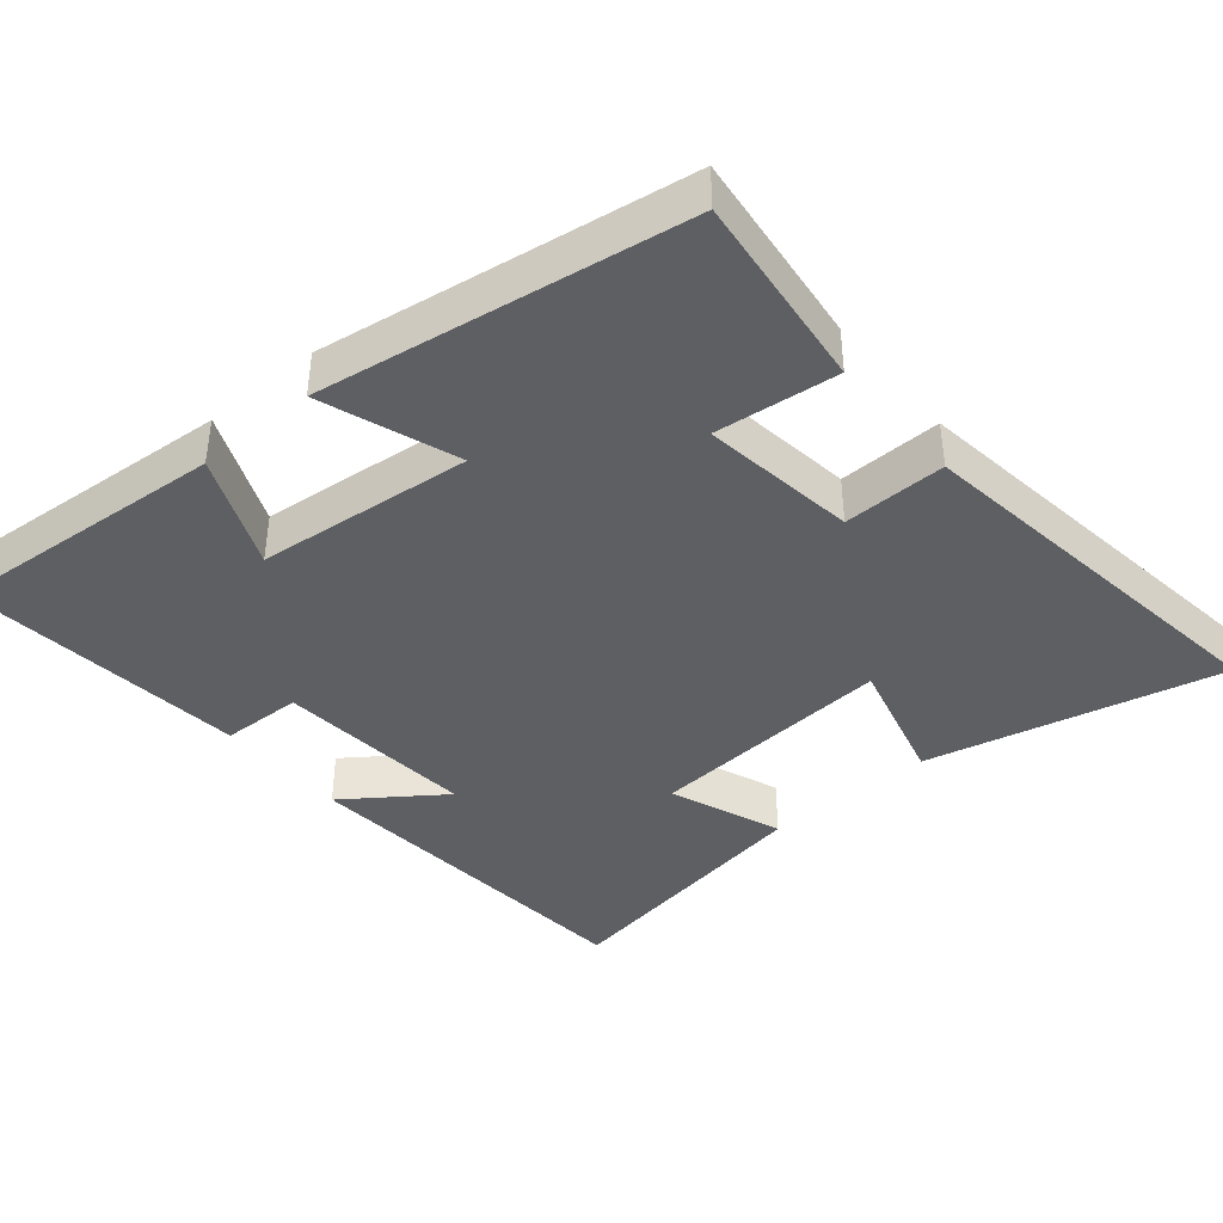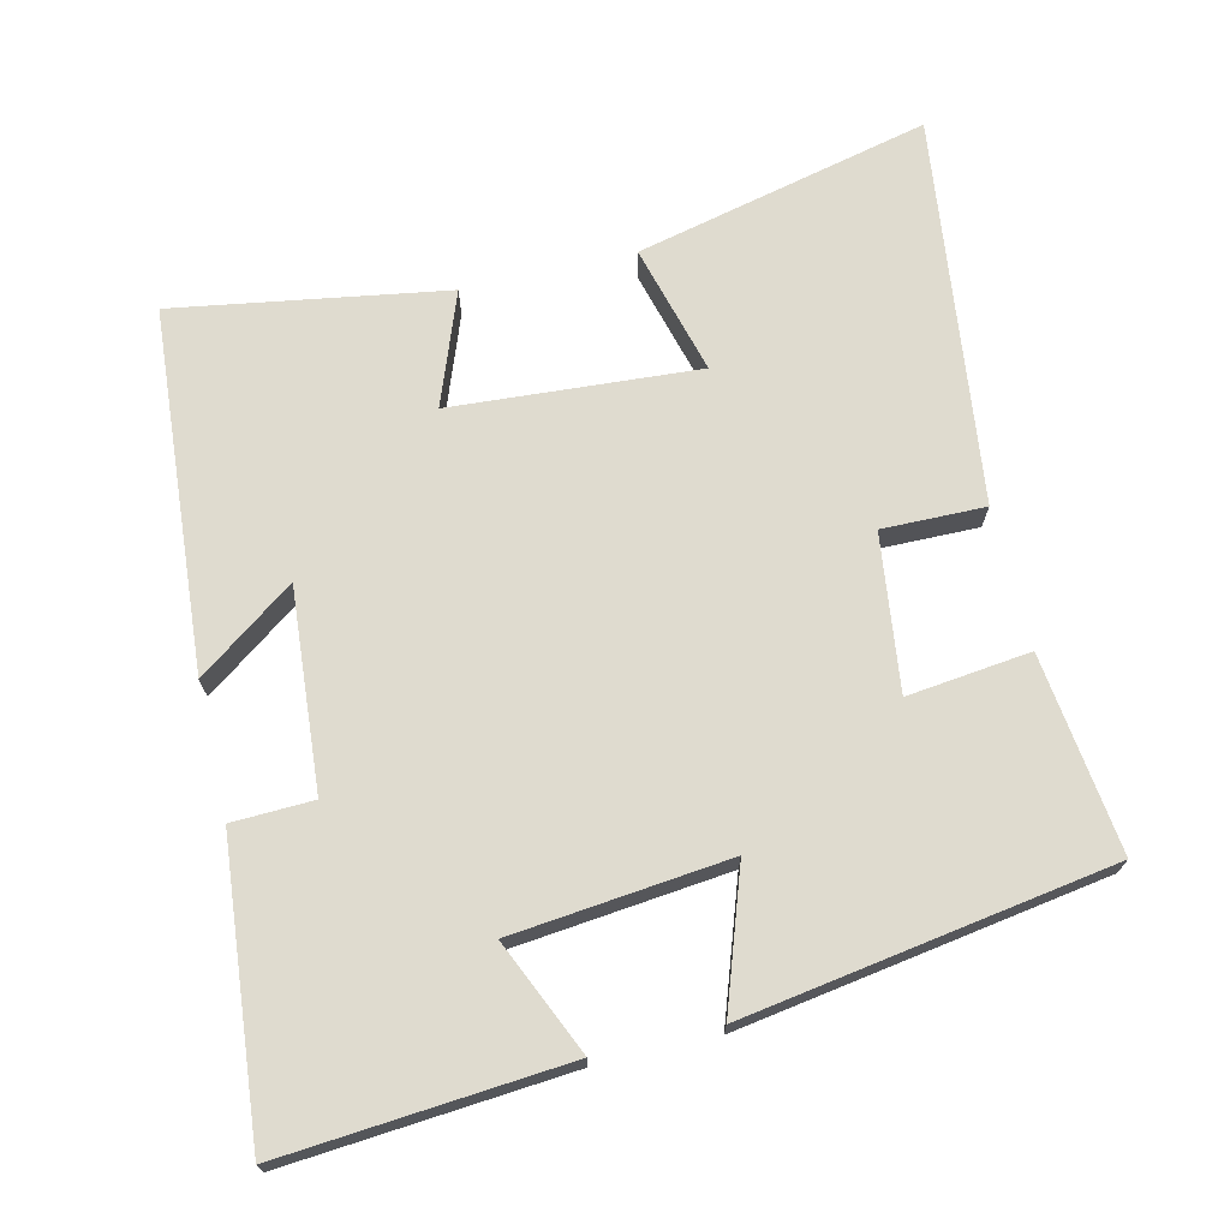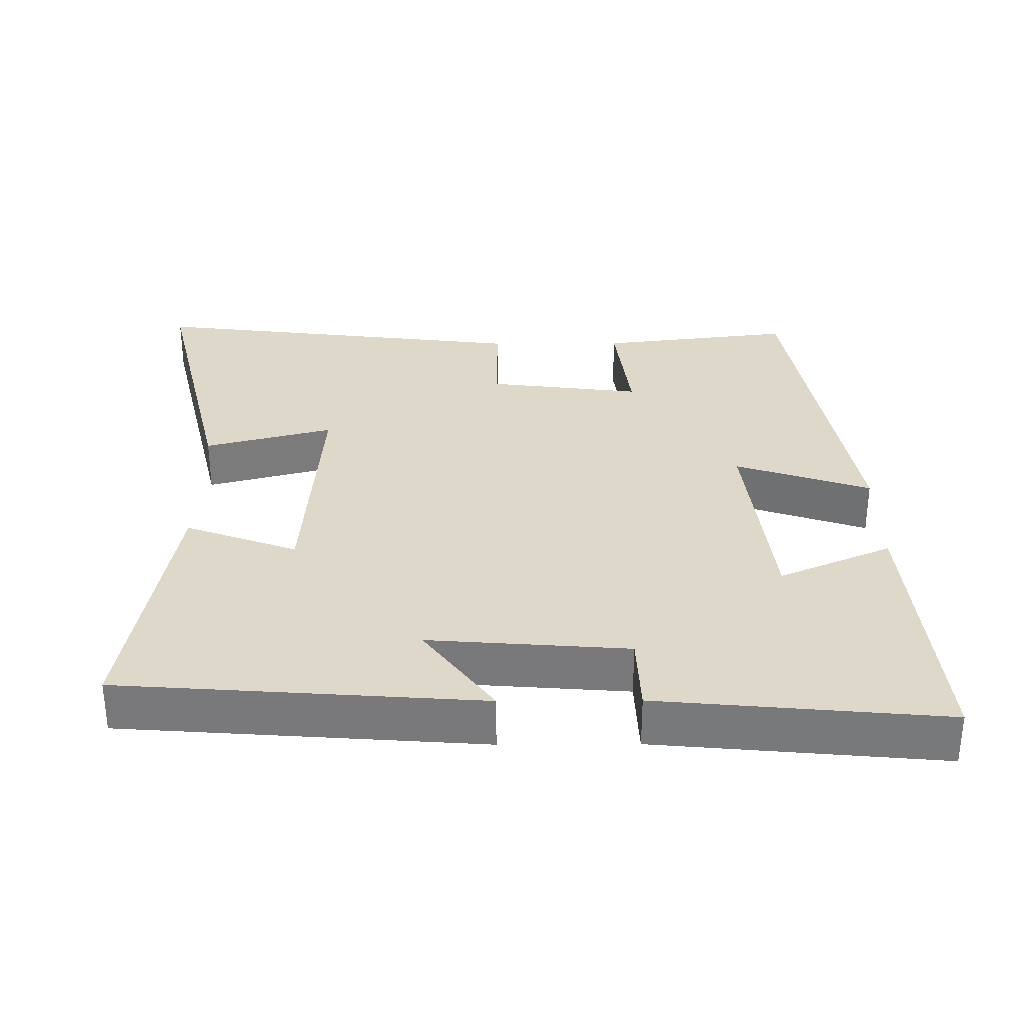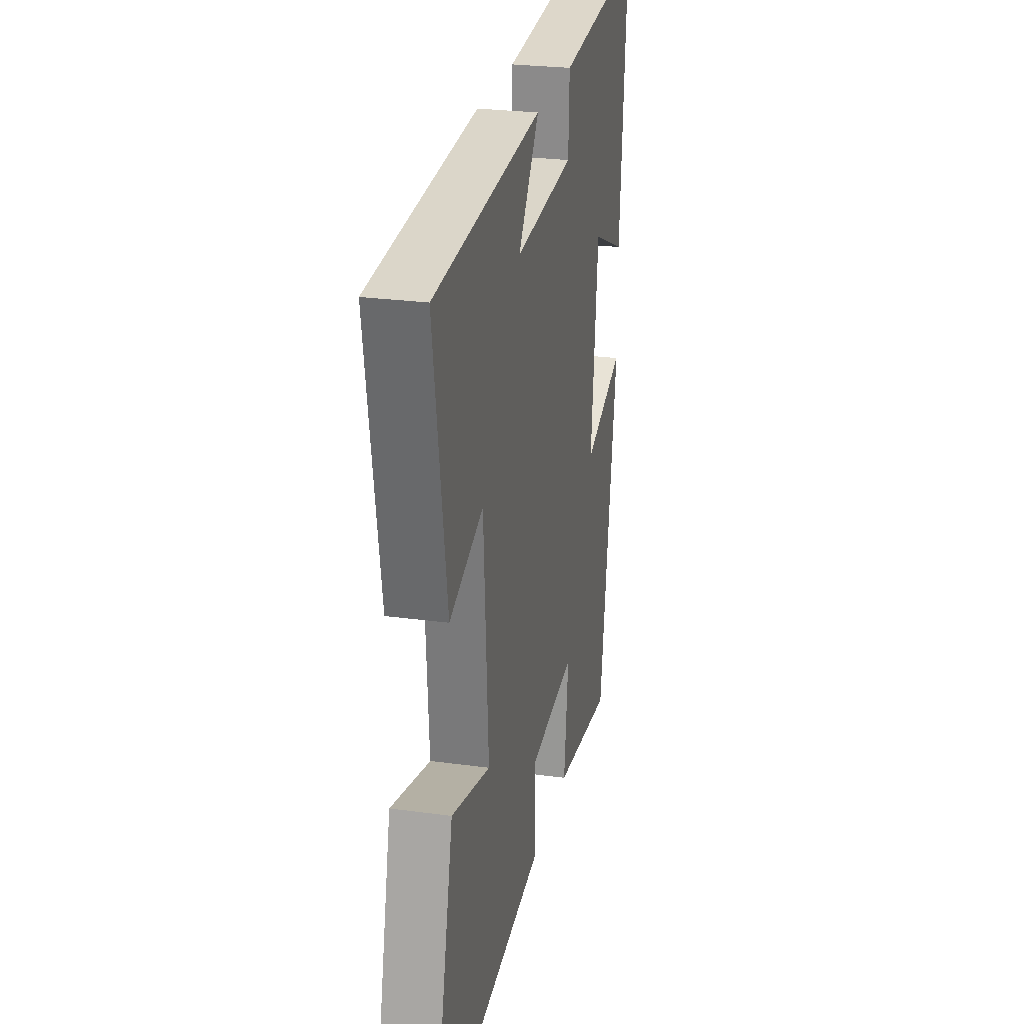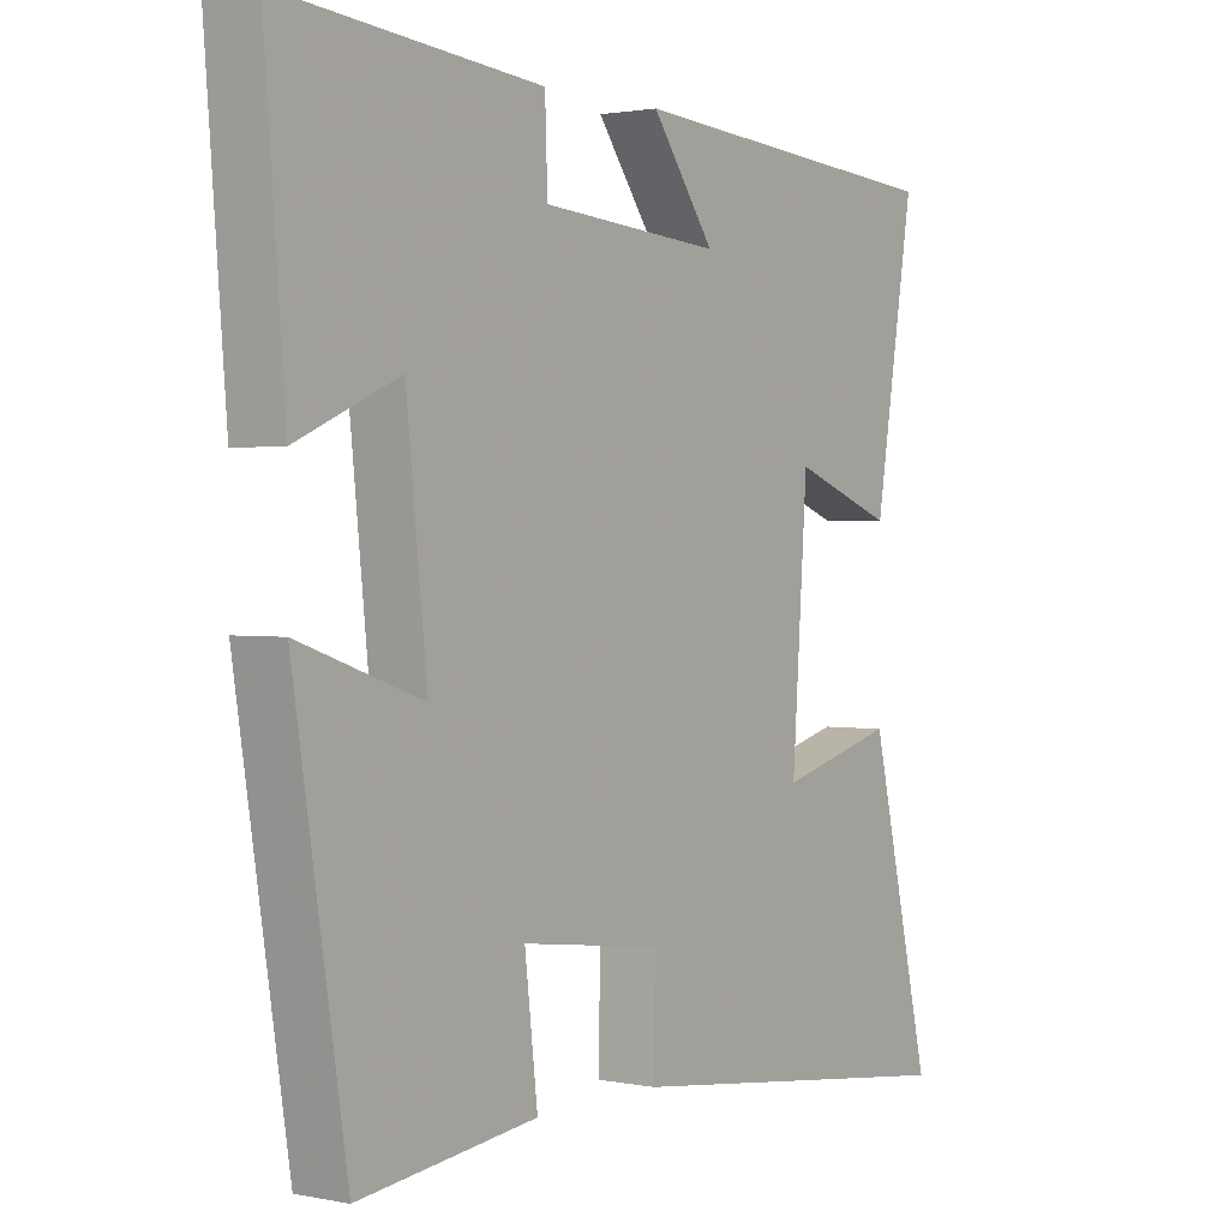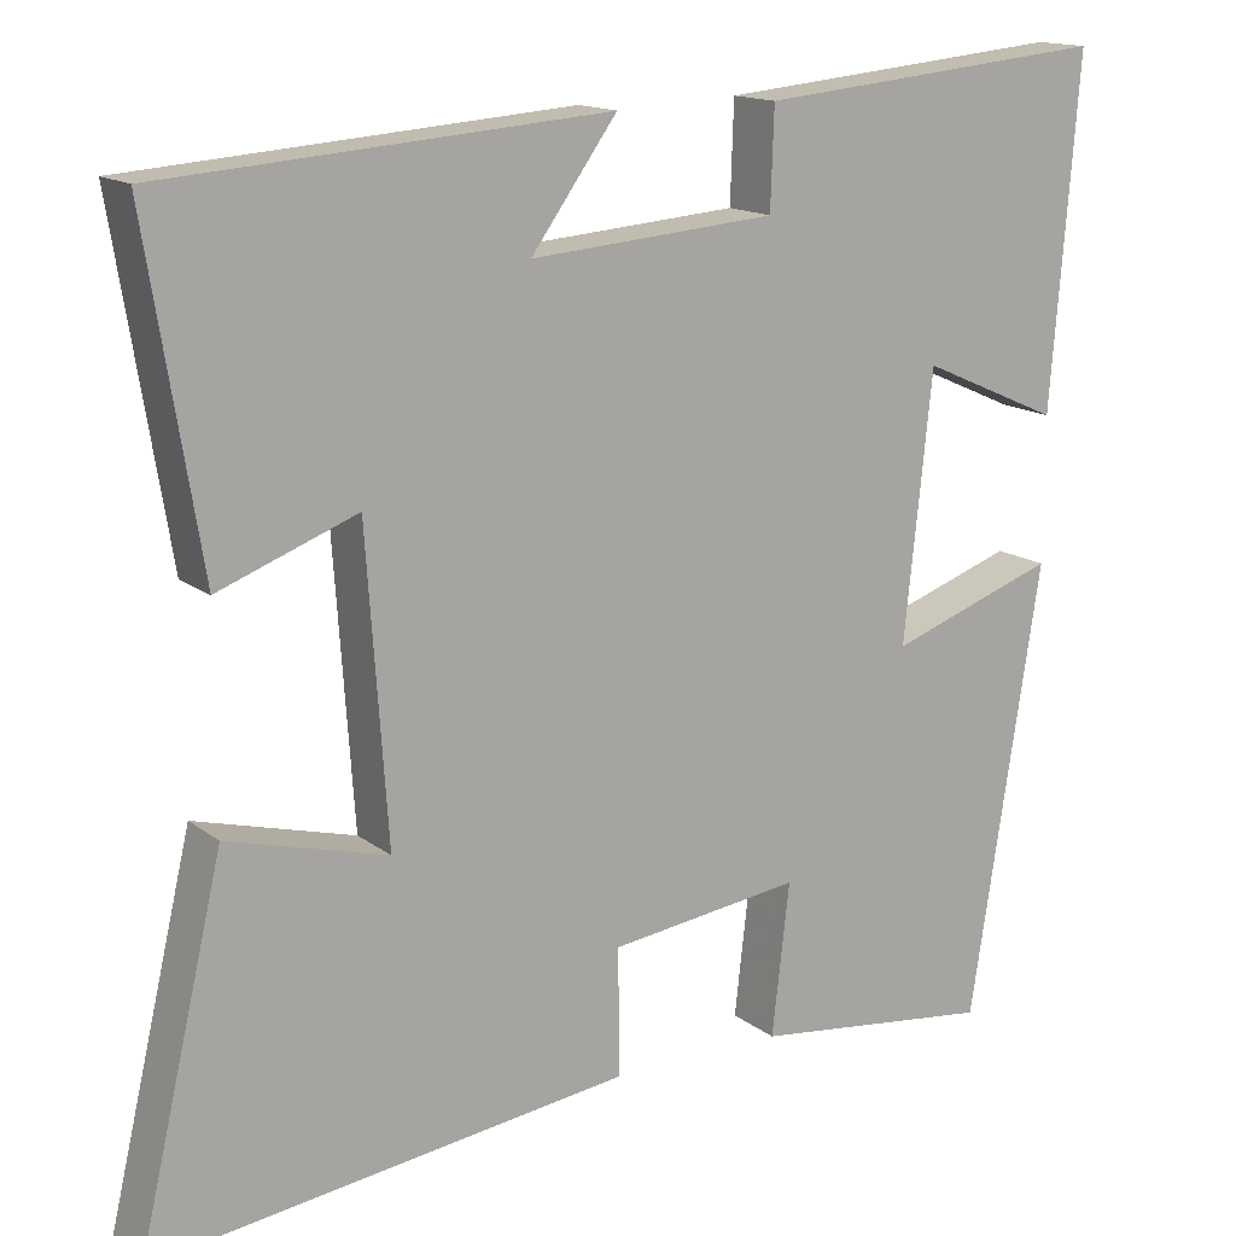
<metadata>
{"format":"obj","ext":"obj","renderer":"f3d","projection":"perspective","resolution":1024,"background":"white","views":[{"elev":-40.4,"azim":130.3,"up":"+Y"},{"elev":70.3,"azim":76.7,"up":"+Y"},{"elev":31.6,"azim":-0.4,"up":"+Y"},{"elev":25.9,"azim":-77.7,"up":"+Z"},{"elev":1.6,"azim":126.0,"up":"+Z"},{"elev":14.9,"azim":-32.9,"up":"+Z"}]}
</metadata>
<code>
v -0.562 0.07 0.462
v -0.056 0.07 0.5
v -0.154 0.07 0.365
v 0.126 0.07 0.387
v 0.13 0.07 0.5
v 0.532 0.07 0.538
v 0.5 0.07 0.144
v 0.341 0.07 0.214
v 0.309 0.07 -0.088
v 0.5 0.07 -0.022
v 0.419 0.07 -0.534
v 0.143 0.07 -0.5
v 0.163 0.07 -0.328
v -0.055 0.07 -0.356
v -0.053 0.07 -0.5
v -0.597 0.07 -0.568
v -0.5 0.07 -0.156
v -0.318 0.07 -0.205
v -0.342 0.07 0.141
v -0.5 0.07 0.082
v -0.562 0 0.462
v -0.056 0 0.5
v -0.154 0 0.365
v 0.126 0 0.387
v 0.13 0 0.5
v 0.532 0 0.538
v 0.5 0 0.144
v 0.341 0 0.214
v 0.309 0 -0.088
v 0.5 0 -0.022
v 0.419 0 -0.534
v 0.143 0 -0.5
v 0.163 0 -0.328
v -0.055 0 -0.356
v -0.053 0 -0.5
v -0.597 0 -0.568
v -0.5 0 -0.156
v -0.318 0 -0.205
v -0.342 0 0.141
v -0.5 0 0.082
f 19 20 1 2
f 15 16 17 18
f 14 15 18 19
f 13 14 19
f 10 11 12 13
f 9 10 13
f 8 9 13 19
f 5 6 7 8
f 4 5 8
f 3 4 8 19
f 2 3 19
f 22 21 40 39
f 38 37 36 35
f 39 38 35 34
f 39 34 33
f 33 32 31 30
f 33 30 29
f 39 33 29 28
f 28 27 26 25
f 28 25 24
f 39 28 24 23
f 39 23 22
f 1 21 22 2
f 2 22 23 3
f 3 23 24 4
f 4 24 25 5
f 5 25 26 6
f 6 26 27 7
f 7 27 28 8
f 8 28 29 9
f 9 29 30 10
f 10 30 31 11
f 11 31 32 12
f 12 32 33 13
f 13 33 34 14
f 14 34 35 15
f 15 35 36 16
f 16 36 37 17
f 17 37 38 18
f 18 38 39 19
f 19 39 40 20
f 20 40 21 1

</code>
